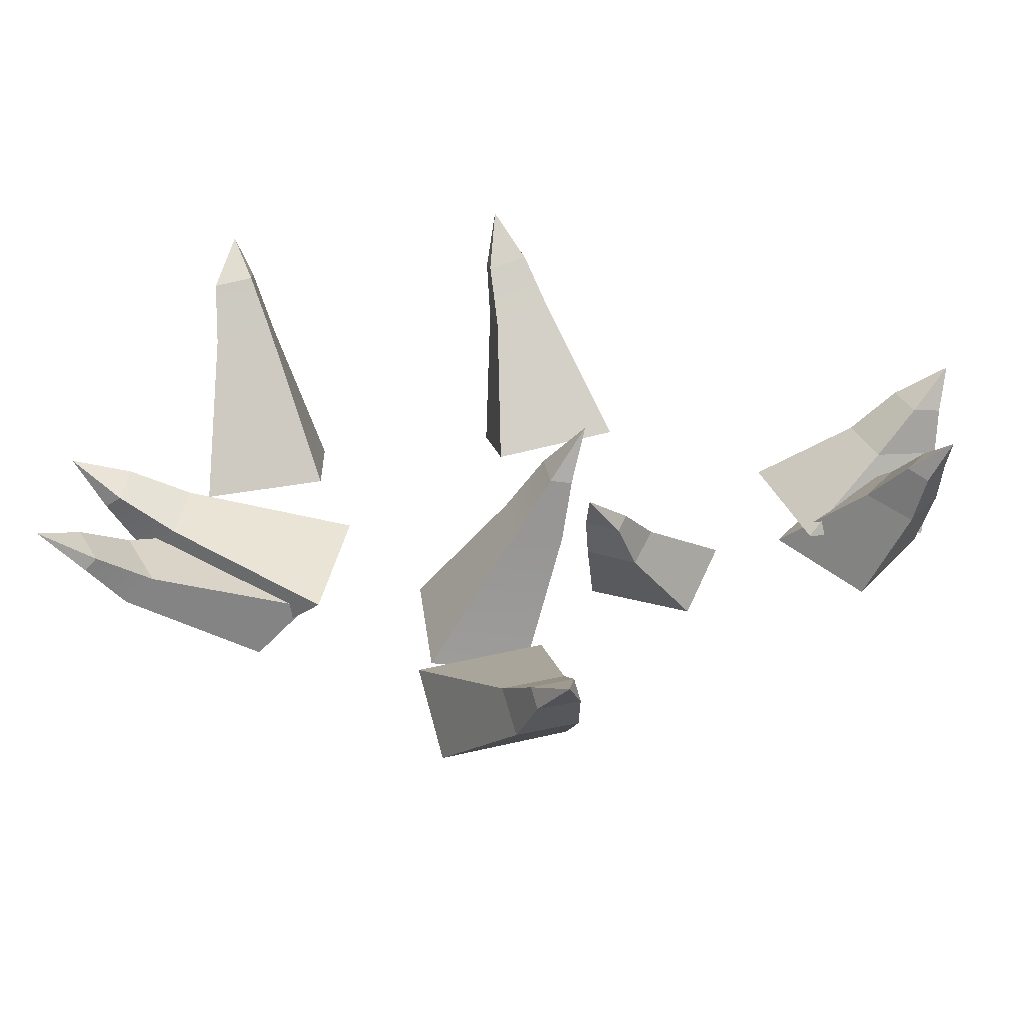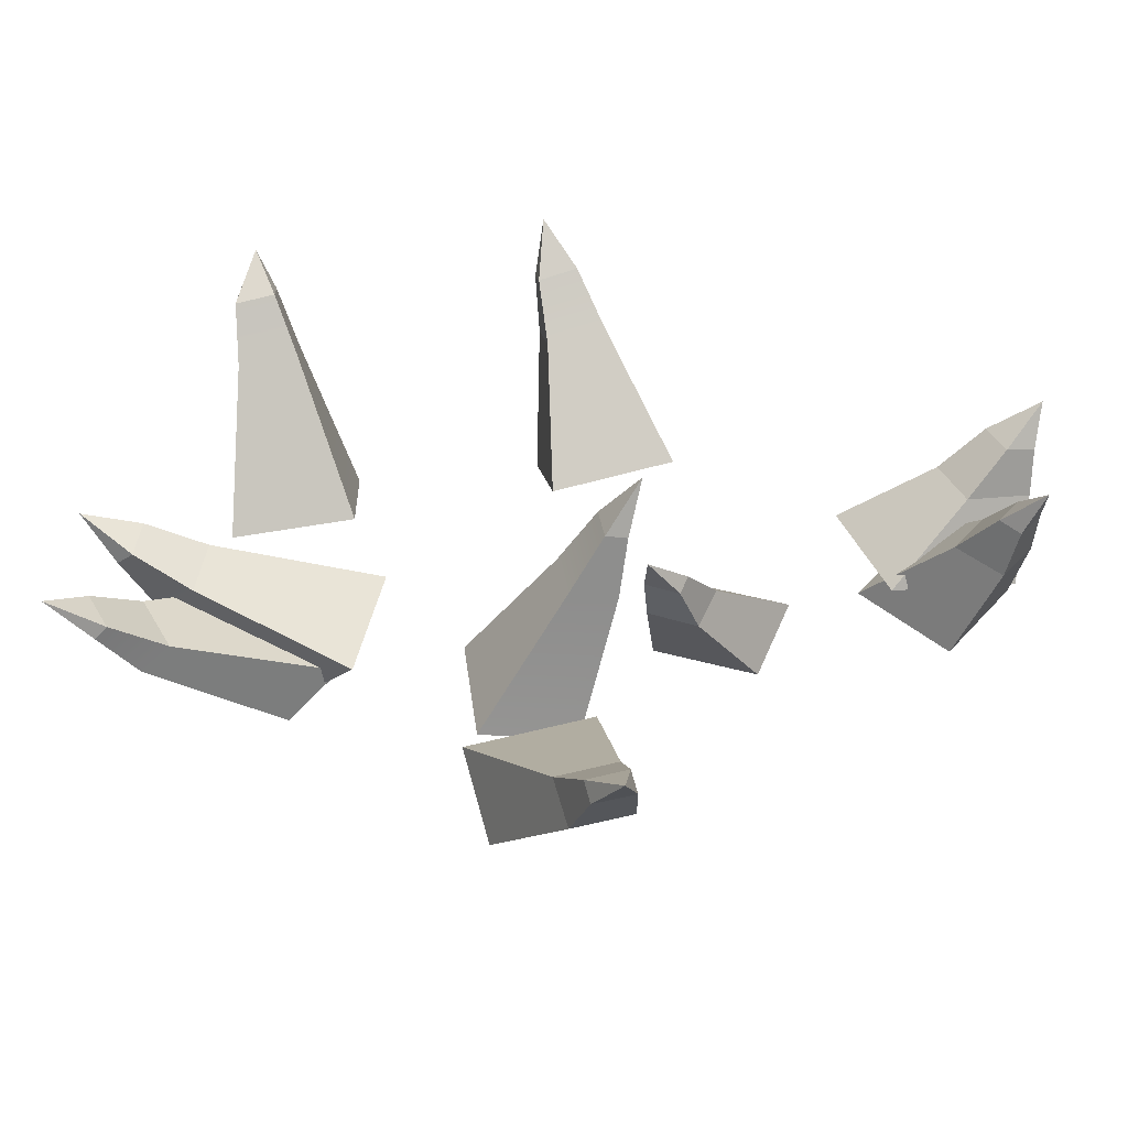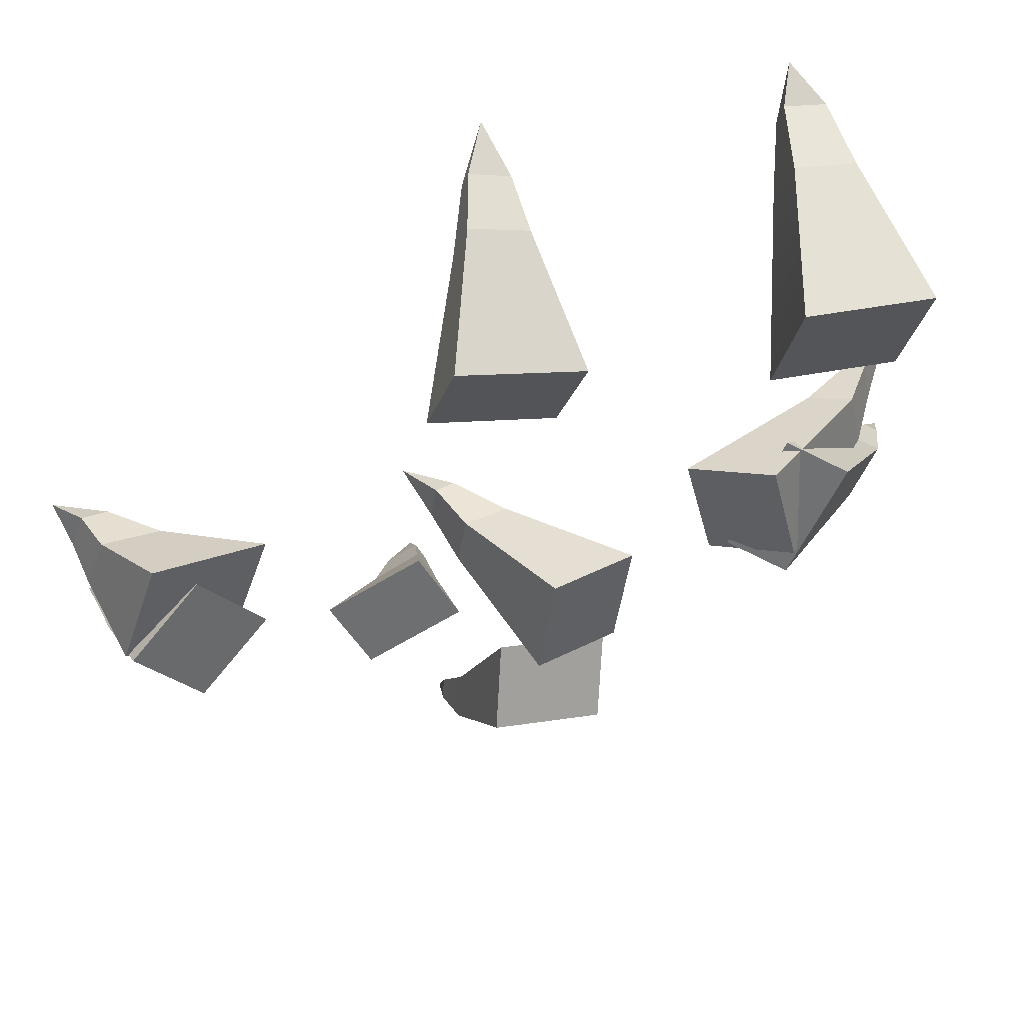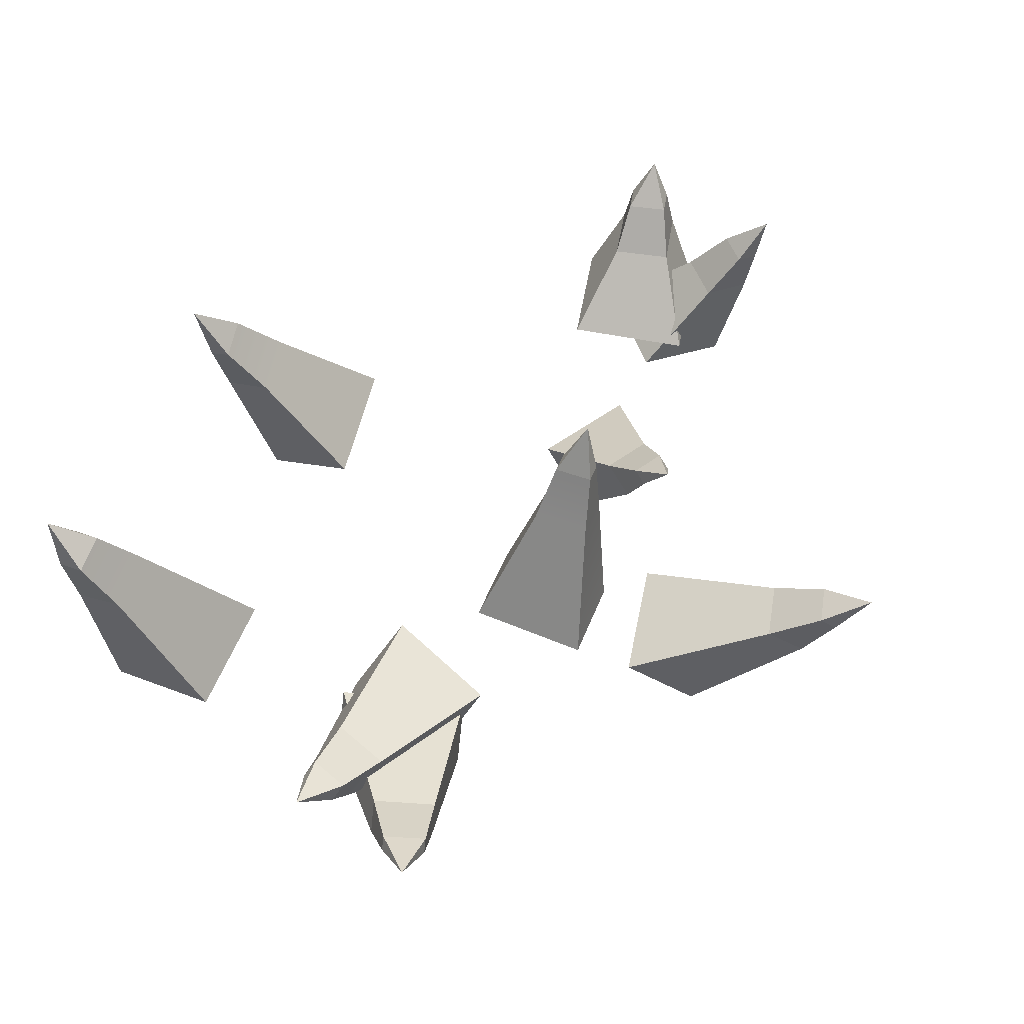
<metadata>
{"format":"obj","ext":"obj","renderer":"f3d","projection":"perspective","resolution":1024,"background":"white","views":[{"elev":-55.3,"azim":-173.3,"up":"+Z"},{"elev":-52.2,"azim":-172.5,"up":"+Z"},{"elev":50.7,"azim":-15.3,"up":"+Z"},{"elev":68.0,"azim":118.8,"up":"+Y"}]}
</metadata>
<code>
g TobleroneTileMesh3
v -0.1339 -0.2891 -0.7788
v -0.1935 0.02654 -1.124
v -0.1627 0.09906 -0.9969
v -0.07516 -0.1353 -0.5386
v -0.1942 0.3196 -1.332
v -0.0937 0.1992 -1.257
v -0.08101 0.2351 -1.203
v 0.2391 -0.2537 -0.8927
v -0.1339 -0.2891 -0.7788
v -0.07516 -0.1353 -0.5386
v 0.2979 -0.09993 -0.6525
v -0.07516 -0.1353 -0.5386
v -0.1627 0.09906 -0.9969
v 0.01345 0.1239 -1.058
v 0.2979 -0.09993 -0.6525
v 0.2391 -0.2537 -0.8927
v -0.01877 0.05209 -1.183
v -0.1935 0.02654 -1.124
v -0.1339 -0.2891 -0.7788
v -0.213 0.1802 -1.216
v -0.1942 0.3196 -1.332
v -0.1996 0.2172 -1.161
v -0.0937 0.1992 -1.257
v -0.01877 0.05209 -1.183
v 0.01345 0.1239 -1.058
v -0.08101 0.2351 -1.203
v -0.1996 0.2172 -1.161
v -0.1942 0.3196 -1.332
v -0.08101 0.2351 -1.203
v -0.0937 0.1992 -1.257
v -0.1942 0.3196 -1.332
v -0.213 0.1802 -1.216
v -0.213 0.1802 -1.216
v -0.1996 0.2172 -1.161
v -0.1627 0.09906 -0.9969
v -0.1996 0.2172 -1.161
v -0.08101 0.2351 -1.203
v 0.01345 0.1239 -1.058
v -0.01877 0.05209 -1.183
v -0.0937 0.1992 -1.257
v -0.213 0.1802 -1.216
v -0.1935 0.02654 -1.124
v -0.01877 0.05209 -1.183
v 0.2391 -0.2537 -0.8927
v 0.2979 -0.09993 -0.6525
v 0.01345 0.1239 -1.058
v 0.8801 -0.2891 -0.1549
v 1.209 0.02654 -0.03596
v 1.084 0.09906 -0.07202
v 0.6423 -0.1353 -0.2228
v 1.391 0.3196 0.0664
v 1.276 0.1992 0.1166
v 1.223 0.2351 0.1012
v 0.7944 -0.2537 0.2256
v 0.8801 -0.2891 -0.1549
v 0.6423 -0.1353 -0.2228
v 0.5567 -0.09993 0.1578
v 0.6423 -0.1353 -0.2228
v 1.084 0.09906 -0.07202
v 1.05 0.1239 0.1114
v 0.5567 -0.09993 0.1578
v 0.7944 -0.2537 0.2256
v 1.174 0.05209 0.145
v 1.209 0.02654 -0.03596
v 0.8801 -0.2891 -0.1549
v 1.299 0.1802 -0.007436
v 1.391 0.3196 0.0664
v 1.245 0.2172 -0.02283
v 1.276 0.1992 0.1166
v 1.174 0.05209 0.145
v 1.05 0.1239 0.1114
v 1.223 0.2351 0.1012
v 1.245 0.2172 -0.02283
v 1.391 0.3196 0.0664
v 1.223 0.2351 0.1012
v 1.276 0.1992 0.1166
v 1.391 0.3196 0.0664
v 1.299 0.1802 -0.007436
v 1.299 0.1802 -0.007436
v 1.245 0.2172 -0.02283
v 1.084 0.09906 -0.07202
v 1.245 0.2172 -0.02283
v 1.223 0.2351 0.1012
v 1.05 0.1239 0.1114
v 1.174 0.05209 0.145
v 1.276 0.1992 0.1166
v 1.299 0.1802 -0.007436
v 1.209 0.02654 -0.03596
v 1.174 0.05209 0.145
v 0.7944 -0.2537 0.2256
v 0.5567 -0.09993 0.1578
v 1.05 0.1239 0.1114
v 0.8605 -0.2872 -0.2442
v 1.218 0.03966 -0.3482
v 1.126 0.09173 -0.3122
v 0.69 -0.173 -0.1763
v 1.429 0.3439 -0.3687
v 1.374 0.2181 -0.2515
v 1.336 0.2452 -0.2369
v 1.047 -0.2471 0.1562
v 0.8605 -0.2872 -0.2442
v 0.69 -0.173 -0.1763
v 0.8763 -0.1329 0.2242
v 0.69 -0.173 -0.1763
v 1.126 0.09173 -0.3122
v 1.222 0.1193 -0.1237
v 0.8763 -0.1329 0.2242
v 1.047 -0.2471 0.1562
v 1.311 0.06766 -0.1612
v 1.218 0.03966 -0.3482
v 0.8605 -0.2872 -0.2442
v 1.31 0.1974 -0.3791
v 1.429 0.3439 -0.3687
v 1.271 0.2253 -0.3636
v 1.374 0.2181 -0.2515
v 1.311 0.06766 -0.1612
v 1.222 0.1193 -0.1237
v 1.336 0.2452 -0.2369
v 1.271 0.2253 -0.3636
v 1.429 0.3439 -0.3687
v 1.336 0.2452 -0.2369
v 1.374 0.2181 -0.2515
v 1.429 0.3439 -0.3687
v 1.31 0.1974 -0.3791
v 1.31 0.1974 -0.3791
v 1.271 0.2253 -0.3636
v 1.126 0.09173 -0.3122
v 1.271 0.2253 -0.3636
v 1.336 0.2452 -0.2369
v 1.222 0.1193 -0.1237
v 1.311 0.06766 -0.1612
v 1.374 0.2181 -0.2515
v 1.31 0.1974 -0.3791
v 1.218 0.03966 -0.3482
v 1.311 0.06766 -0.1612
v 1.047 -0.2471 0.1562
v 0.8763 -0.1329 0.2242
v 1.222 0.1193 -0.1237
v 0.05035 -0.3348 -0.004339
v -0.1403 0.06116 -0.08676
v 0.007436 0.09989 -0.1039
v 0.3339 -0.2452 -0.03923
v -0.2741 0.3979 -0.1597
v -0.2147 0.2457 -0.2324
v -0.1513 0.2674 -0.24
v 0.001112 -0.3348 -0.4041
v 0.05035 -0.3348 -0.004339
v 0.3339 -0.2452 -0.03923
v 0.2847 -0.2452 -0.439
v 0.3339 -0.2452 -0.03923
v 0.007436 0.09989 -0.1039
v -0.0213 0.1096 -0.295
v 0.2847 -0.2452 -0.439
v 0.001112 -0.3348 -0.4041
v -0.1666 0.07128 -0.2761
v -0.1403 0.06116 -0.08676
v 0.05035 -0.3348 -0.004339
v -0.1962 0.237 -0.1027
v -0.2741 0.3979 -0.1597
v -0.1311 0.2593 -0.111
v -0.2147 0.2457 -0.2324
v -0.1666 0.07128 -0.2761
v -0.0213 0.1096 -0.295
v -0.1513 0.2674 -0.24
v -0.1311 0.2593 -0.111
v -0.2741 0.3979 -0.1597
v -0.1513 0.2674 -0.24
v -0.2147 0.2457 -0.2324
v -0.2741 0.3979 -0.1597
v -0.1962 0.237 -0.1027
v -0.1403 0.06116 -0.08676
v -0.1962 0.237 -0.1027
v -0.1311 0.2593 -0.111
v 0.007436 0.09989 -0.1039
v -0.1311 0.2593 -0.111
v -0.1513 0.2674 -0.24
v -0.1666 0.07128 -0.2761
v -0.2147 0.2457 -0.2324
v -0.1962 0.237 -0.1027
v -0.1403 0.06116 -0.08676
v 0.001112 -0.3348 -0.4041
v 0.2847 -0.2452 -0.439
v -1.284 -0.2108 -0.07185
v -1.337 0.05349 -0.2208
v -1.214 0.09675 -0.1217
v -1.044 -0.115 0.118
v -1.376 0.3264 -0.3414
v -1.297 0.2039 -0.3447
v -1.243 0.2267 -0.302
v -1.085 -0.2108 -0.3228
v -1.284 -0.2108 -0.07185
v -1.044 -0.115 0.118
v -0.8453 -0.115 -0.133
v -1.044 -0.115 0.118
v -1.214 0.09675 -0.1217
v -1.122 0.1045 -0.245
v -0.8453 -0.115 -0.133
v -1.085 -0.2108 -0.3228
v -1.245 0.06173 -0.3414
v -1.337 0.05349 -0.2208
v -1.284 -0.2108 -0.07185
v -1.36 0.1968 -0.2618
v -1.376 0.3264 -0.3414
v -1.305 0.2203 -0.2182
v -1.297 0.2039 -0.3447
v -1.245 0.06173 -0.3414
v -1.122 0.1045 -0.245
v -1.243 0.2267 -0.302
v -1.305 0.2203 -0.2182
v -1.376 0.3264 -0.3414
v -1.243 0.2267 -0.302
v -1.297 0.2039 -0.3447
v -1.376 0.3264 -0.3414
v -1.36 0.1968 -0.2618
v -1.337 0.05349 -0.2208
v -1.36 0.1968 -0.2618
v -1.305 0.2203 -0.2182
v -1.214 0.09675 -0.1217
v -1.214 0.09675 -0.1217
v -1.305 0.2203 -0.2182
v -1.243 0.2267 -0.302
v -1.122 0.1045 -0.245
v -1.245 0.06173 -0.3414
v -1.297 0.2039 -0.3447
v -1.36 0.1968 -0.2618
v -1.337 0.05349 -0.2208
v -1.245 0.06173 -0.3414
v -1.085 -0.2108 -0.3228
v -0.8453 -0.115 -0.133
v -1.122 0.1045 -0.245
v 0.1341 -0.3348 0.9841
v 0.07285 0.06116 1.183
v 0.03979 0.09989 1.038
v 0.06871 -0.2452 0.706
v 0.01481 0.3979 1.323
v -0.06387 0.2457 1.272
v -0.07826 0.2674 1.21
v -0.258 -0.3348 1.076
v 0.1341 -0.3348 0.9841
v 0.06871 -0.2452 0.706
v -0.3234 -0.2452 0.7982
v 0.06871 -0.2452 0.706
v 0.03979 0.09989 1.038
v -0.1471 0.1096 1.087
v -0.3234 -0.2452 0.7982
v -0.258 -0.3348 1.076
v -0.1125 0.07128 1.229
v 0.07285 0.06116 1.183
v 0.1341 -0.3348 0.9841
v 0.06304 0.237 1.24
v 0.01481 0.3979 1.323
v 0.04777 0.2593 1.176
v -0.06387 0.2457 1.272
v -0.1125 0.07128 1.229
v -0.1471 0.1096 1.087
v -0.07826 0.2674 1.21
v 0.04777 0.2593 1.176
v 0.01481 0.3979 1.323
v -0.07826 0.2674 1.21
v -0.06387 0.2457 1.272
v 0.01481 0.3979 1.323
v 0.06304 0.237 1.24
v 0.07285 0.06116 1.183
v 0.06304 0.237 1.24
v 0.04777 0.2593 1.176
v 0.03979 0.09989 1.038
v 0.04777 0.2593 1.176
v -0.07826 0.2674 1.21
v -0.1125 0.07128 1.229
v -0.06387 0.2457 1.272
v 0.06304 0.237 1.24
v 0.07285 0.06116 1.183
v -0.258 -0.3348 1.076
v -0.3234 -0.2452 0.7982
v -1.174 -0.1648 0.2789
v -1.305 0.04245 0.2122
v -1.117 0.09897 0.1497
v -0.8099 -0.04433 0.1561
v -1.429 0.2848 0.1602
v -1.392 0.1773 0.07939
v -1.31 0.2056 0.05205
v -1.303 -0.1648 -0.1028
v -1.174 -0.1648 0.2789
v -0.8099 -0.04433 0.1561
v -0.9386 -0.04433 -0.2256
v -0.8099 -0.04433 0.1561
v -1.117 0.09897 0.1497
v -1.183 0.1057 -0.03177
v -0.9386 -0.04433 -0.2256
v -1.303 -0.1648 -0.1028
v -1.368 0.04991 0.03173
v -1.305 0.04245 0.2122
v -1.174 -0.1648 0.2789
v -1.349 0.171 0.2029
v -1.429 0.2848 0.1602
v -1.265 0.2 0.1744
v -1.392 0.1773 0.07939
v -1.368 0.04991 0.03173
v -1.183 0.1057 -0.03177
v -1.31 0.2056 0.05205
v -1.265 0.2 0.1744
v -1.429 0.2848 0.1602
v -1.31 0.2056 0.05205
v -1.392 0.1773 0.07939
v -1.429 0.2848 0.1602
v -1.349 0.171 0.2029
v -1.305 0.04245 0.2122
v -1.349 0.171 0.2029
v -1.265 0.2 0.1744
v -1.117 0.09897 0.1497
v -1.117 0.09897 0.1497
v -1.265 0.2 0.1744
v -1.31 0.2056 0.05205
v -1.183 0.1057 -0.03177
v -1.368 0.04991 0.03173
v -1.392 0.1773 0.07939
v -1.349 0.171 0.2029
v -1.305 0.04245 0.2122
v -1.368 0.04991 0.03173
v -1.303 -0.1648 -0.1028
v -0.9386 -0.04433 -0.2256
v -1.183 0.1057 -0.03177
v -0.534 -0.2143 -0.3351
v -0.3871 0.06129 -0.4272
v -0.4452 0.09365 -0.3175
v -0.6441 -0.1396 -0.1235
v -0.2737 0.3424 -0.4848
v -0.2518 0.2154 -0.4096
v -0.2766 0.2335 -0.3624
v -0.2356 -0.2143 -0.1799
v -0.534 -0.2143 -0.3351
v -0.6441 -0.1396 -0.1235
v -0.3457 -0.1396 0.03173
v -0.6441 -0.1396 -0.1235
v -0.4452 0.09365 -0.3175
v -0.3001 0.1017 -0.2469
v -0.3457 -0.1396 0.03173
v -0.2356 -0.2143 -0.1799
v -0.2445 0.06975 -0.3558
v -0.3871 0.06129 -0.4272
v -0.534 -0.2143 -0.3351
v -0.3497 0.2081 -0.4582
v -0.2737 0.3424 -0.4848
v -0.3749 0.2268 -0.4095
v -0.2518 0.2154 -0.4096
v -0.2445 0.06975 -0.3558
v -0.3001 0.1017 -0.2469
v -0.2766 0.2335 -0.3624
v -0.3749 0.2268 -0.4095
v -0.2737 0.3424 -0.4848
v -0.2766 0.2335 -0.3624
v -0.2518 0.2154 -0.4096
v -0.2737 0.3424 -0.4848
v -0.3497 0.2081 -0.4582
v -0.3871 0.06129 -0.4272
v -0.3497 0.2081 -0.4582
v -0.3749 0.2268 -0.4095
v -0.4452 0.09365 -0.3175
v -0.4452 0.09365 -0.3175
v -0.3749 0.2268 -0.4095
v -0.2766 0.2335 -0.3624
v -0.3001 0.1017 -0.2469
v -0.2445 0.06975 -0.3558
v -0.2518 0.2154 -0.4096
v -0.3497 0.2081 -0.4582
v -0.3871 0.06129 -0.4272
v -0.2445 0.06975 -0.3558
v -0.2356 -0.2143 -0.1799
v -0.3457 -0.1396 0.03173
v -0.3001 0.1017 -0.2469
v 1.154 -0.4022 1.072
v 1.063 0.05283 1.212
v 1.049 0.1476 1.041
v 1.124 -0.2817 0.6888
v 0.9671 0.4022 1.332
v 0.9154 0.2855 1.268
v 0.9089 0.3143 1.182
v 0.7524 -0.4022 1.103
v 1.154 -0.4022 1.072
v 1.124 -0.2817 0.6888
v 0.7228 -0.2817 0.7198
v 1.124 -0.2817 0.6888
v 1.049 0.1476 1.041
v 0.8566 0.1578 1.061
v 0.7228 -0.2817 0.7198
v 0.7524 -0.4022 1.103
v 0.8727 0.06374 1.23
v 1.063 0.05283 1.212
v 1.154 -0.4022 1.072
v 1.046 0.2762 1.256
v 0.9671 0.4022 1.332
v 1.039 0.3058 1.167
v 0.9154 0.2855 1.268
v 0.8727 0.06374 1.23
v 0.8566 0.1578 1.061
v 0.9089 0.3143 1.182
v 1.039 0.3058 1.167
v 0.9671 0.4022 1.332
v 0.9089 0.3143 1.182
v 0.9154 0.2855 1.268
v 0.9671 0.4022 1.332
v 1.046 0.2762 1.256
v 1.063 0.05283 1.212
v 1.046 0.2762 1.256
v 1.039 0.3058 1.167
v 1.049 0.1476 1.041
v 1.039 0.3058 1.167
v 0.9089 0.3143 1.182
v 0.8727 0.06374 1.23
v 0.9154 0.2855 1.268
v 1.046 0.2762 1.256
v 1.063 0.05283 1.212
v 0.7524 -0.4022 1.103
v 0.7228 -0.2817 0.7198
g TobleroneTileMesh3_0
f 3 2 1
f 4 3 1
f 7 6 5
f 10 9 8
f 11 10 8
f 14 13 12
f 15 14 12
f 18 17 16
f 19 18 16
f 22 21 20
f 25 24 23
f 26 25 23
f 29 28 27
f 32 31 30
f 34 33 2
f 3 34 2
f 37 36 35
f 38 37 35
f 41 40 39
f 42 41 39
f 45 44 43
f 46 45 43
f 49 48 47
f 50 49 47
f 53 52 51
f 56 55 54
f 57 56 54
f 60 59 58
f 61 60 58
f 64 63 62
f 65 64 62
f 68 67 66
f 71 70 69
f 72 71 69
f 75 74 73
f 78 77 76
f 80 79 48
f 49 80 48
f 83 82 81
f 84 83 81
f 87 86 85
f 88 87 85
f 91 90 89
f 92 91 89
f 95 94 93
f 96 95 93
f 99 98 97
f 102 101 100
f 103 102 100
f 106 105 104
f 107 106 104
f 110 109 108
f 111 110 108
f 114 113 112
f 117 116 115
f 118 117 115
f 121 120 119
f 124 123 122
f 126 125 94
f 95 126 94
f 129 128 127
f 130 129 127
f 133 132 131
f 134 133 131
f 137 136 135
f 138 137 135
f 141 140 139
f 142 141 139
f 145 144 143
f 148 147 146
f 149 148 146
f 152 151 150
f 153 152 150
f 156 155 154
f 157 156 154
f 160 159 158
f 163 162 161
f 164 163 161
f 167 166 165
f 170 169 168
f 173 172 171
f 174 173 171
f 176 175 151
f 152 176 151
f 179 178 177
f 180 179 177
f 182 181 162
f 163 182 162
f 185 184 183
f 186 185 183
f 189 188 187
f 192 191 190
f 193 192 190
f 196 195 194
f 197 196 194
f 200 199 198
f 201 200 198
f 204 203 202
f 207 206 205
f 208 207 205
f 211 210 209
f 214 213 212
f 217 216 215
f 218 217 215
f 221 220 219
f 222 221 219
f 225 224 223
f 226 225 223
f 229 228 227
f 230 229 227
f 233 232 231
f 234 233 231
f 237 236 235
f 240 239 238
f 241 240 238
f 244 243 242
f 245 244 242
f 248 247 246
f 249 248 246
f 252 251 250
f 255 254 253
f 256 255 253
f 259 258 257
f 262 261 260
f 265 264 263
f 266 265 263
f 268 267 243
f 244 268 243
f 271 270 269
f 272 271 269
f 274 273 254
f 255 274 254
f 277 276 275
f 278 277 275
f 281 280 279
f 284 283 282
f 285 284 282
f 288 287 286
f 289 288 286
f 292 291 290
f 293 292 290
f 296 295 294
f 299 298 297
f 300 299 297
f 303 302 301
f 306 305 304
f 309 308 307
f 310 309 307
f 313 312 311
f 314 313 311
f 317 316 315
f 318 317 315
f 321 320 319
f 322 321 319
f 325 324 323
f 326 325 323
f 329 328 327
f 332 331 330
f 333 332 330
f 336 335 334
f 337 336 334
f 340 339 338
f 341 340 338
f 344 343 342
f 347 346 345
f 348 347 345
f 351 350 349
f 354 353 352
f 357 356 355
f 358 357 355
f 361 360 359
f 362 361 359
f 365 364 363
f 366 365 363
f 369 368 367
f 370 369 367
f 373 372 371
f 374 373 371
f 377 376 375
f 380 379 378
f 381 380 378
f 384 383 382
f 385 384 382
f 388 387 386
f 389 388 386
f 392 391 390
f 395 394 393
f 396 395 393
f 399 398 397
f 402 401 400
f 405 404 403
f 406 405 403
f 408 407 383
f 384 408 383
f 411 410 409
f 412 411 409
f 414 413 394
f 395 414 394

</code>
